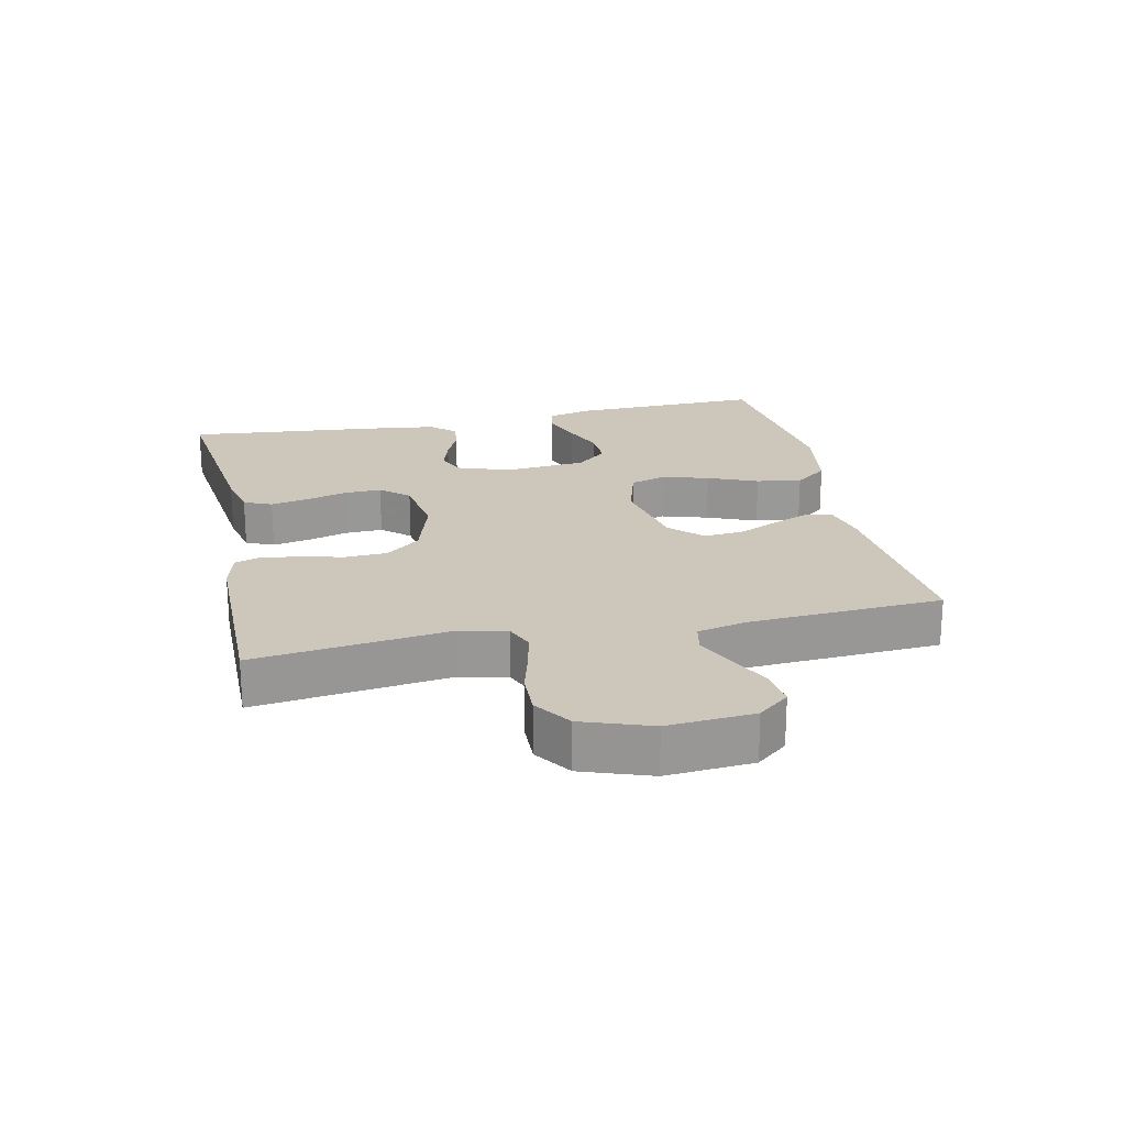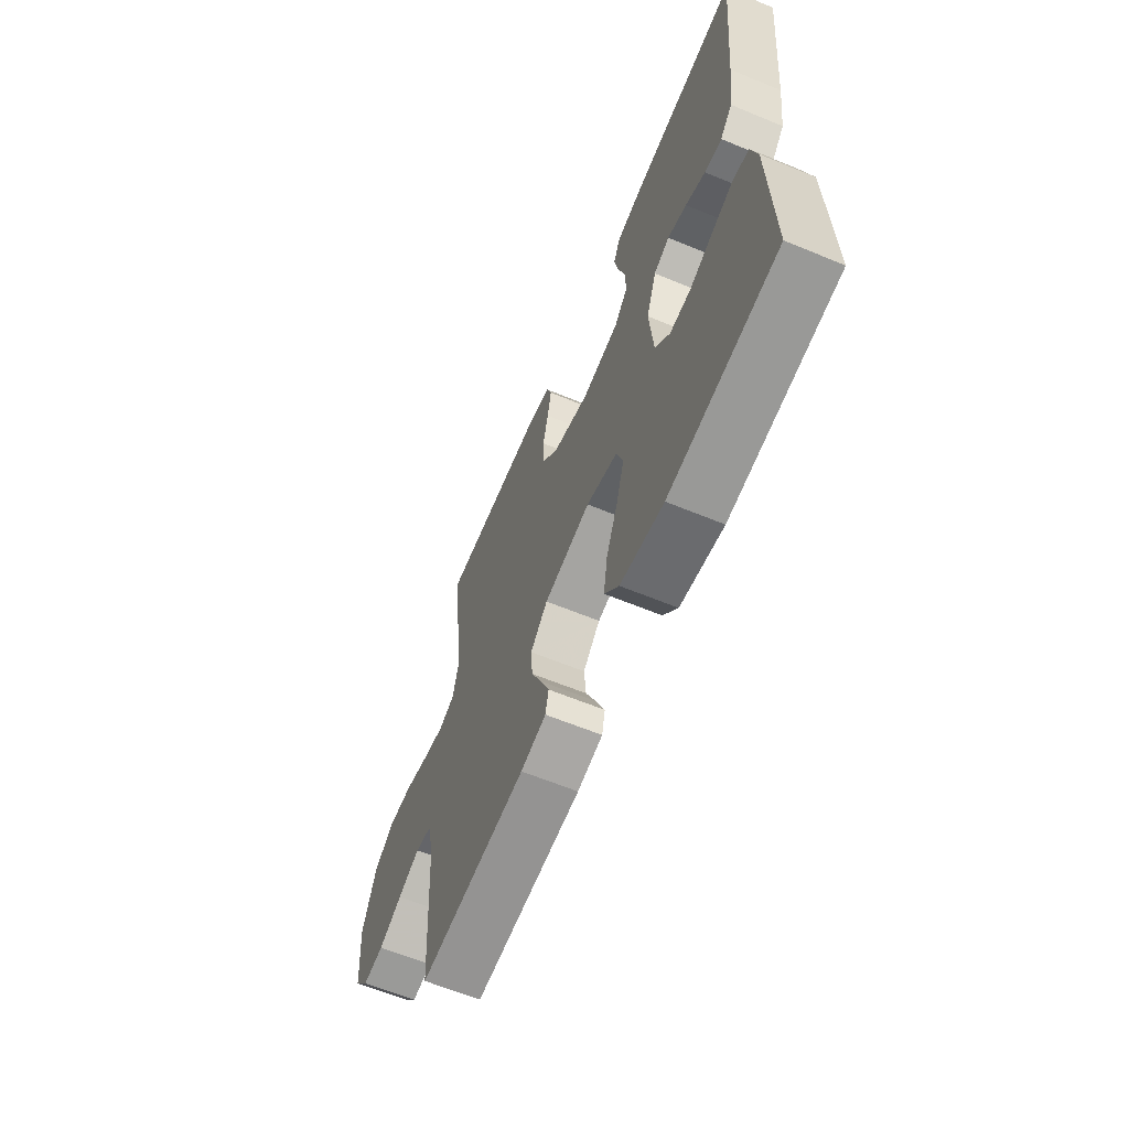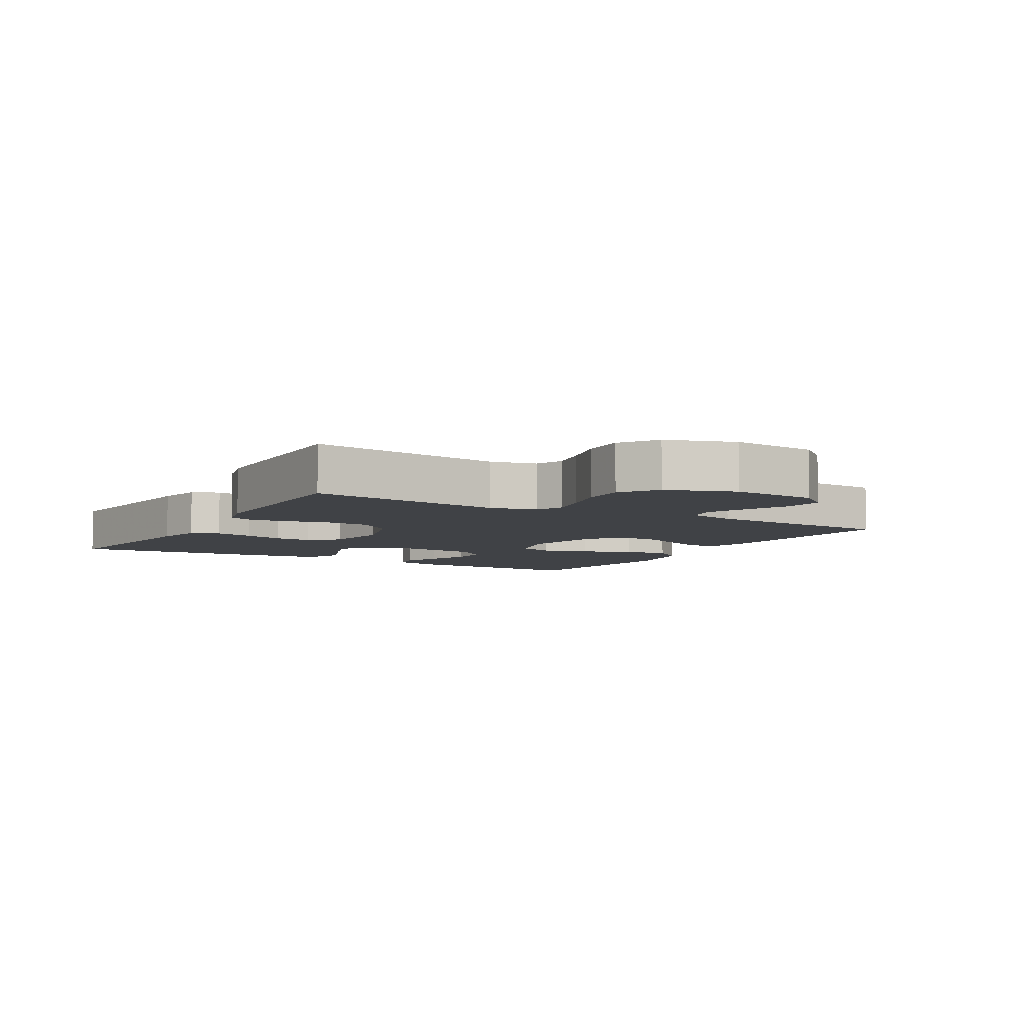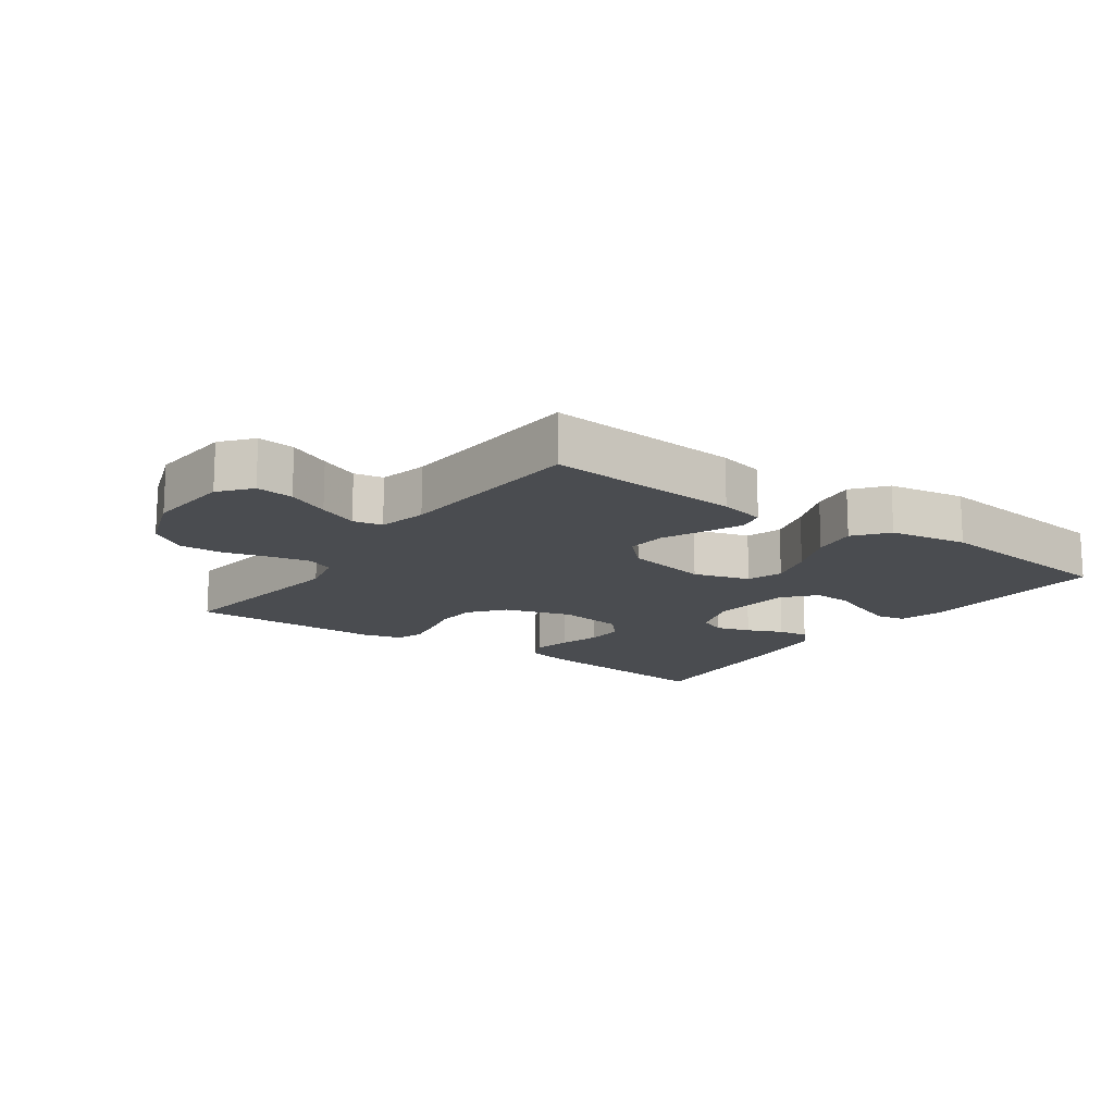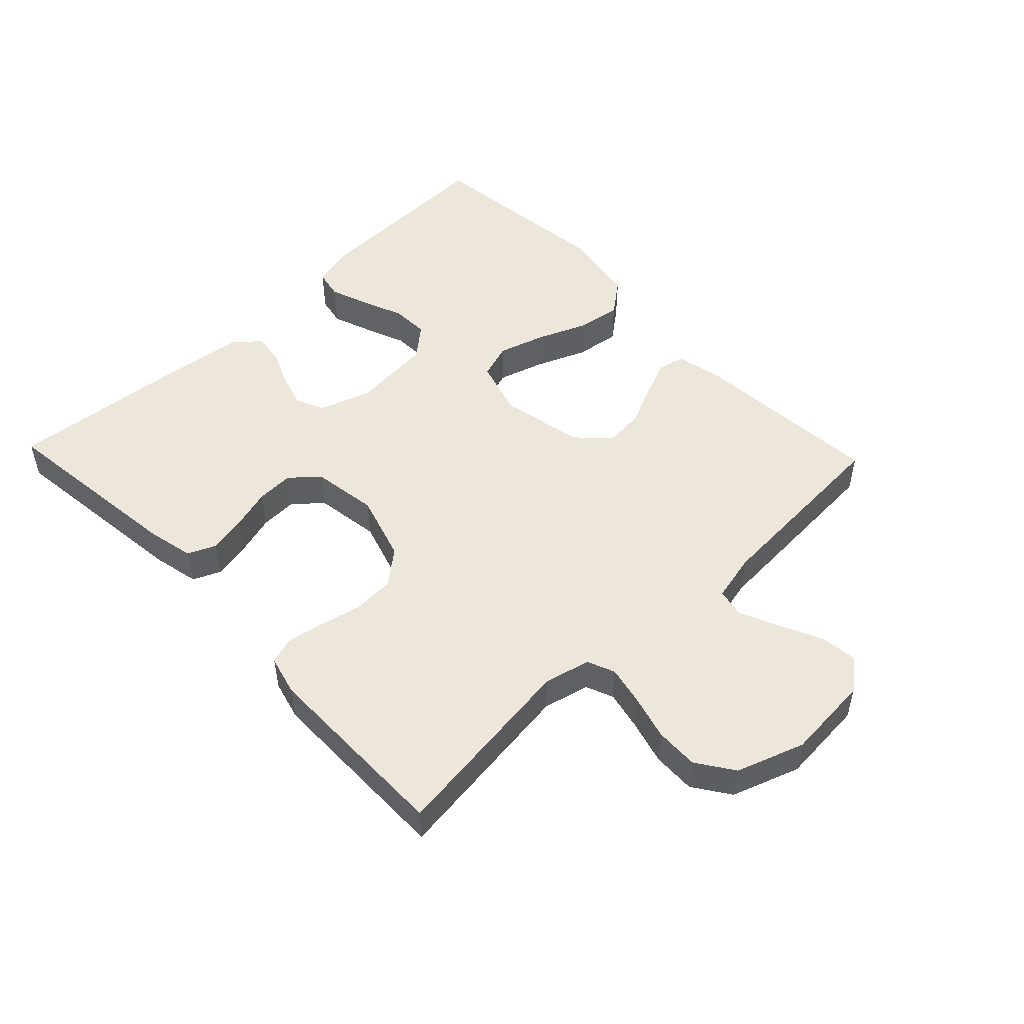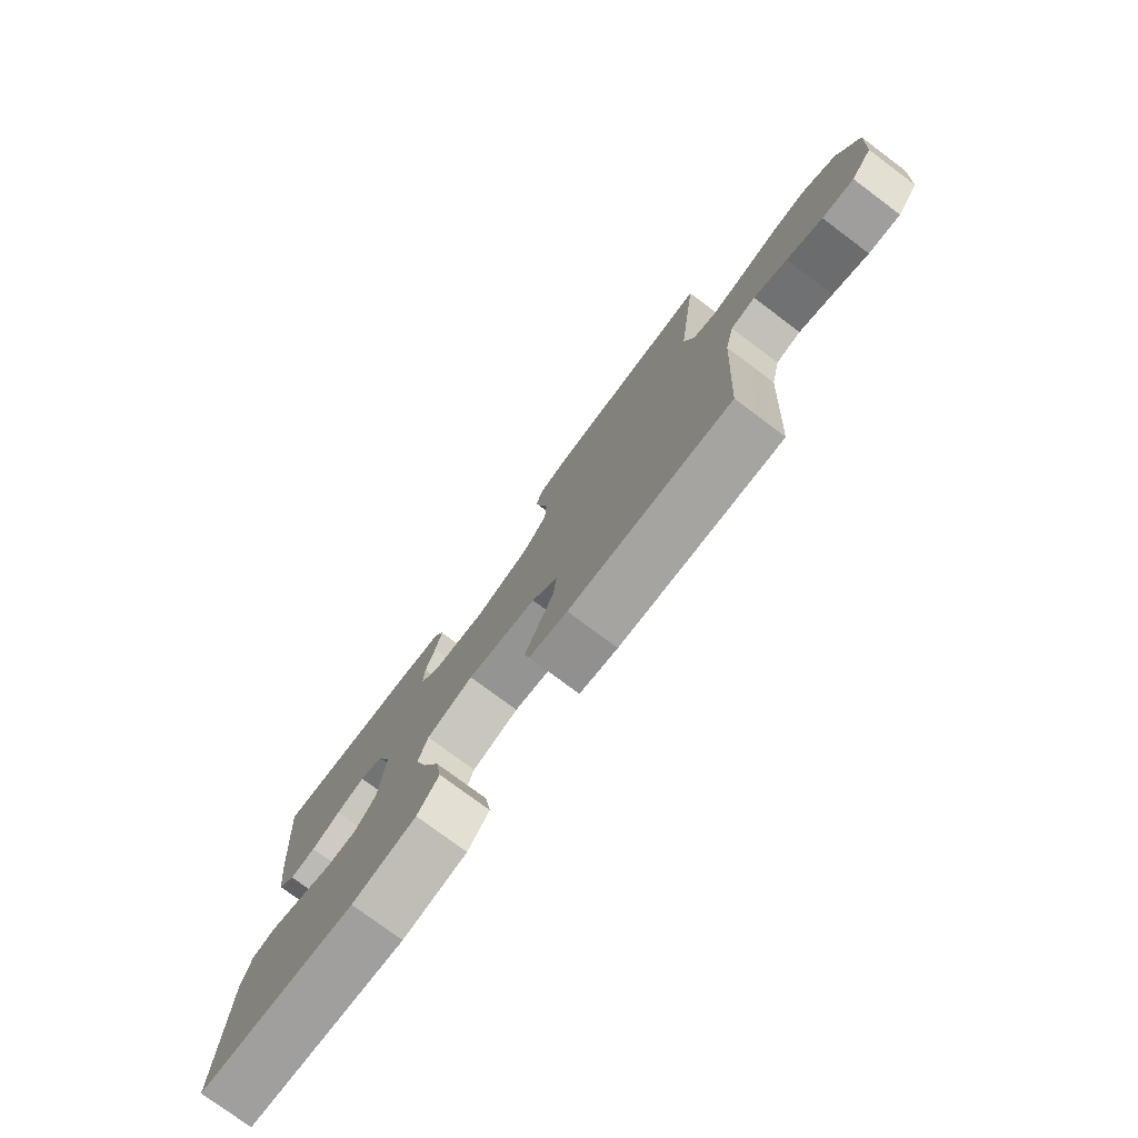
<metadata>
{"format":"obj","ext":"obj","renderer":"f3d","projection":"perspective","resolution":1024,"background":"white","views":[{"elev":21.5,"azim":77.8,"up":"+Y"},{"elev":-62.6,"azim":-112.7,"up":"+Z"},{"elev":-6.3,"azim":59.7,"up":"+Y"},{"elev":-14.9,"azim":144.5,"up":"+Y"},{"elev":50.6,"azim":46.3,"up":"+Y"},{"elev":-77.3,"azim":53.3,"up":"+Z"}]}
</metadata>
<code>
v -0.5 0.07 -0.5
v -0.492 0.07 -0.2
v -0.475 0.07 -0.133
v -0.43 0.07 -0.124
v -0.37 0.07 -0.146
v -0.305 0.07 -0.172
v -0.247 0.07 -0.174
v -0.206 0.07 -0.126
v -0.195 0.07 0
v -0.223 0.07 0.081
v -0.267 0.07 0.1
v -0.32 0.07 0.084
v -0.375 0.07 0.06
v -0.423 0.07 0.054
v -0.457 0.07 0.092
v -0.471 0.07 0.2
v -0.5 0.07 0.5
v -0.2 0.07 0.465
v -0.127 0.07 0.449
v -0.108 0.07 0.406
v -0.12 0.07 0.347
v -0.138 0.07 0.284
v -0.14 0.07 0.226
v -0.102 0.07 0.183
v 0 0.07 0.168
v 0.104 0.07 0.2
v 0.147 0.07 0.253
v 0.15 0.07 0.317
v 0.135 0.07 0.382
v 0.124 0.07 0.441
v 0.138 0.07 0.482
v 0.2 0.07 0.498
v 0.5 0.07 0.5
v 0.462 0.07 0.2
v 0.479 0.07 0.128
v 0.522 0.07 0.11
v 0.583 0.07 0.123
v 0.652 0.07 0.142
v 0.719 0.07 0.144
v 0.776 0.07 0.105
v 0.813 0.07 0
v 0.803 0.07 -0.133
v 0.764 0.07 -0.181
v 0.706 0.07 -0.174
v 0.641 0.07 -0.143
v 0.58 0.07 -0.116
v 0.535 0.07 -0.125
v 0.518 0.07 -0.2
v 0.5 0.07 -0.5
v 0.2 0.07 -0.477
v 0.129 0.07 -0.461
v 0.12 0.07 -0.419
v 0.144 0.07 -0.362
v 0.173 0.07 -0.298
v 0.178 0.07 -0.237
v 0.13 0.07 -0.189
v 0 0.07 -0.163
v -0.087 0.07 -0.189
v -0.105 0.07 -0.244
v -0.083 0.07 -0.316
v -0.051 0.07 -0.393
v -0.04 0.07 -0.463
v -0.08 0.07 -0.514
v -0.2 0.07 -0.534
v -0.5 0 -0.5
v -0.492 0 -0.2
v -0.475 0 -0.133
v -0.43 0 -0.124
v -0.37 0 -0.146
v -0.305 0 -0.172
v -0.247 0 -0.174
v -0.206 0 -0.126
v -0.195 0 0
v -0.223 0 0.081
v -0.267 0 0.1
v -0.32 0 0.084
v -0.375 0 0.06
v -0.423 0 0.054
v -0.457 0 0.092
v -0.471 0 0.2
v -0.5 0 0.5
v -0.2 0 0.465
v -0.127 0 0.449
v -0.108 0 0.406
v -0.12 0 0.347
v -0.138 0 0.284
v -0.14 0 0.226
v -0.102 0 0.183
v 0 0 0.168
v 0.104 0 0.2
v 0.147 0 0.253
v 0.15 0 0.317
v 0.135 0 0.382
v 0.124 0 0.441
v 0.138 0 0.482
v 0.2 0 0.498
v 0.5 0 0.5
v 0.462 0 0.2
v 0.479 0 0.128
v 0.522 0 0.11
v 0.583 0 0.123
v 0.652 0 0.142
v 0.719 0 0.144
v 0.776 0 0.105
v 0.813 0 0
v 0.803 0 -0.133
v 0.764 0 -0.181
v 0.706 0 -0.174
v 0.641 0 -0.143
v 0.58 0 -0.116
v 0.535 0 -0.125
v 0.518 0 -0.2
v 0.5 0 -0.5
v 0.2 0 -0.477
v 0.129 0 -0.461
v 0.12 0 -0.419
v 0.144 0 -0.362
v 0.173 0 -0.298
v 0.178 0 -0.237
v 0.13 0 -0.189
v 0 0 -0.163
v -0.087 0 -0.189
v -0.105 0 -0.244
v -0.083 0 -0.316
v -0.051 0 -0.393
v -0.04 0 -0.463
v -0.08 0 -0.514
v -0.2 0 -0.534
f 60 61 62 63
f 59 60 63 64
f 58 59 64 1
f 51 52 53 54
f 49 50 51 54
f 48 49 54 55
f 47 48 55 56
f 42 43 44 45
f 42 45 46
f 41 42 46
f 37 38 39 40
f 36 37 40 41
f 31 32 33 34
f 31 34 35
f 28 29 30 31
f 28 31 35
f 27 28 35
f 26 27 35 36
f 19 20 21 22
f 17 18 19 22
f 17 22 23
f 16 17 23 24
f 12 13 14 15
f 11 12 15 16
f 10 11 16 24
f 3 4 5 6
f 1 2 3 6
f 58 1 6 7
f 57 58 7 8
f 46 47 56 57
f 46 57 8 9
f 25 26 36 41
f 24 25 41 46
f 9 10 24 46
f 127 126 125 124
f 128 127 124 123
f 65 128 123 122
f 118 117 116 115
f 118 115 114 113
f 119 118 113 112
f 120 119 112 111
f 109 108 107 106
f 110 109 106
f 110 106 105
f 104 103 102 101
f 105 104 101 100
f 98 97 96 95
f 99 98 95
f 95 94 93 92
f 99 95 92
f 99 92 91
f 100 99 91 90
f 86 85 84 83
f 86 83 82 81
f 87 86 81
f 88 87 81 80
f 79 78 77 76
f 80 79 76 75
f 88 80 75 74
f 70 69 68 67
f 70 67 66 65
f 71 70 65 122
f 72 71 122 121
f 121 120 111 110
f 73 72 121 110
f 105 100 90 89
f 110 105 89 88
f 110 88 74 73
f 1 65 66 2
f 2 66 67 3
f 3 67 68 4
f 4 68 69 5
f 5 69 70 6
f 6 70 71 7
f 7 71 72 8
f 8 72 73 9
f 9 73 74 10
f 10 74 75 11
f 11 75 76 12
f 12 76 77 13
f 13 77 78 14
f 14 78 79 15
f 15 79 80 16
f 16 80 81 17
f 17 81 82 18
f 18 82 83 19
f 19 83 84 20
f 20 84 85 21
f 21 85 86 22
f 22 86 87 23
f 23 87 88 24
f 24 88 89 25
f 25 89 90 26
f 26 90 91 27
f 27 91 92 28
f 28 92 93 29
f 29 93 94 30
f 30 94 95 31
f 31 95 96 32
f 32 96 97 33
f 33 97 98 34
f 34 98 99 35
f 35 99 100 36
f 36 100 101 37
f 37 101 102 38
f 38 102 103 39
f 39 103 104 40
f 40 104 105 41
f 41 105 106 42
f 42 106 107 43
f 43 107 108 44
f 44 108 109 45
f 45 109 110 46
f 46 110 111 47
f 47 111 112 48
f 48 112 113 49
f 49 113 114 50
f 50 114 115 51
f 51 115 116 52
f 52 116 117 53
f 53 117 118 54
f 54 118 119 55
f 55 119 120 56
f 56 120 121 57
f 57 121 122 58
f 58 122 123 59
f 59 123 124 60
f 60 124 125 61
f 61 125 126 62
f 62 126 127 63
f 63 127 128 64
f 64 128 65 1

</code>
